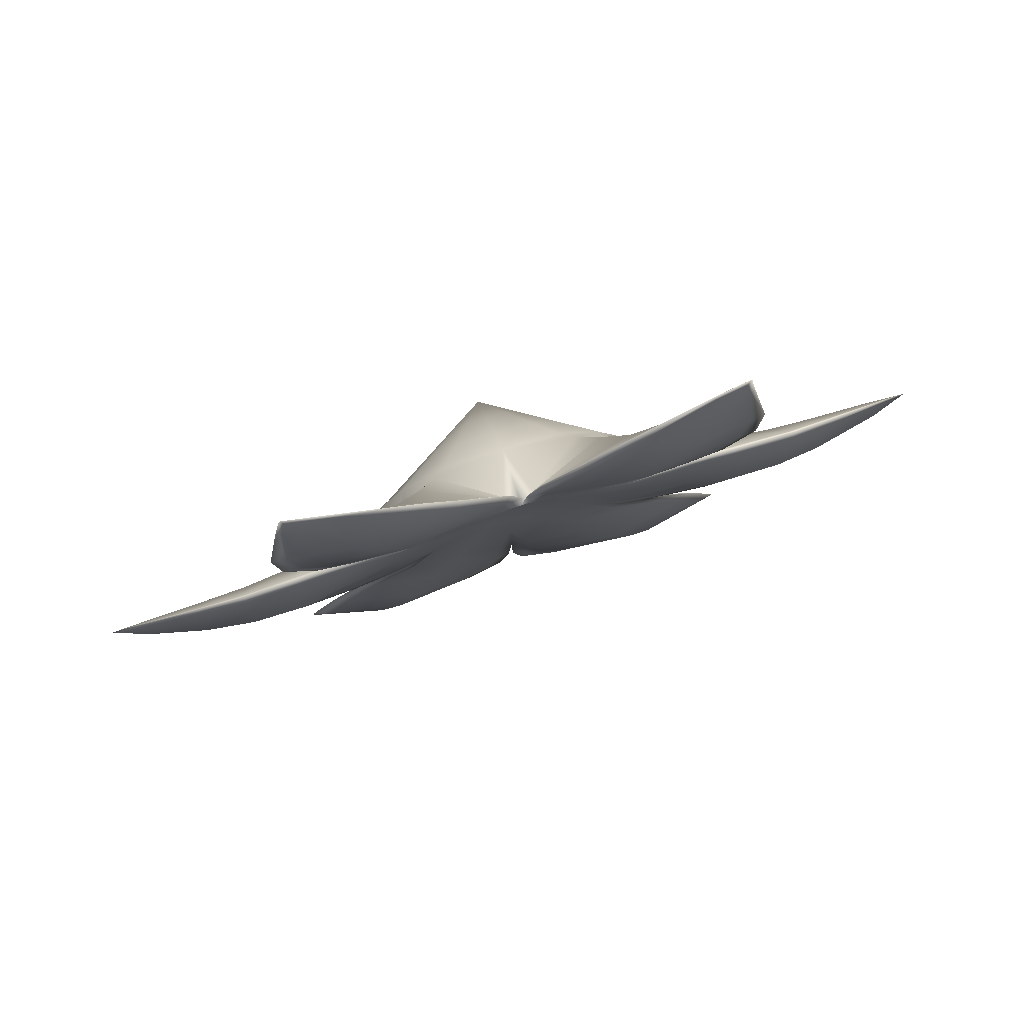
<metadata>
{"format":"obj","ext":"obj","renderer":"f3d","projection":"perspective","resolution":1024,"background":"white","views":[{"elev":-45.9,"azim":9.2,"up":"+Z"}]}
</metadata>
<code>
g pm0492_11_FlowerESkin_ty2
v 0.04823 0.1608 -0.1108
v 0.04191 0.1557 -0.1146
v 0.04144 0.1591 -0.1137
v 0.03351 0.1553 -0.1185
v 0.04896 0.1573 -0.1123
v 0.05886 0.1597 -0.1091
v 0.05906 0.1564 -0.1106
v 0.06684 0.1536 -0.1102
v 0.06676 0.1561 -0.1089
v 0.07849 0.1465 -0.1114
v 0.07873 0.1472 -0.111
v 0.08254 0.1436 -0.1121
v 0.08379 0.1436 -0.1118
v 0.08007 0.1409 -0.1159
v 0.05187 0.1433 -0.1179
v 0.05987 0.1436 -0.1168
v 0.06716 0.1435 -0.1154
v 0.07753 0.1434 -0.1132
v 0.07956 0.1414 -0.1153
v 0.07041 0.1366 -0.1234
v 0.07123 0.1349 -0.1254
v 0.06356 0.135 -0.1272
v 0.06448 0.1329 -0.1298
v 0.05374 0.1345 -0.1299
v 0.05421 0.1324 -0.1329
v 0.04615 0.1355 -0.1302
v 0.04675 0.1338 -0.1332
v 0.03723 0.1373 -0.1324
v 0.04376 0.1422 -0.1181
v 0.03725 0.1381 -0.1295
v 0.03209 0.1325 -0.1245
v 0.03736 0.141 -0.1181
v 0.03428 0.1525 -0.1184
v 0.02888 0.1477 -0.1127
v 0.033 0.1399 -0.1177
v 0.03562 0.1349 -0.1326
v 0.04369 0.1311 -0.1345
v 0.04627 0.1333 -0.1338
v 0.05237 0.1294 -0.1358
v 0.02919 0.125 -0.1335
v 0.04958 0.1271 -0.1372
v 0.05789 0.1215 -0.1409
v 0.03336 0.122 -0.1375
v 0.05497 0.1198 -0.142
v 0.03843 0.1179 -0.1425
v 0.05714 0.113 -0.1463
v 0.05951 0.1143 -0.1454
v 0.04328 0.1129 -0.1465
v 0.05755 0.1016 -0.1539
v 0.05842 0.1019 -0.1538
v 0.04768 0.108 -0.1499
v 0.05728 0.0975 -0.1567
v 0.05808 0.09667 -0.1573
v 0.05225 0.09863 -0.158
v 0.05407 0.1008 -0.1545
v 0.05262 0.09906 -0.1573
v 0.0407 0.1044 -0.1577
v 0.03896 0.1036 -0.1596
v 0.03425 0.109 -0.1564
v 0.03199 0.108 -0.1588
v 0.02754 0.1155 -0.1524
v 0.02481 0.1149 -0.1549
v 0.02414 0.1208 -0.1481
v 0.02184 0.1205 -0.1507
v 0.01979 0.1283 -0.1444
v 0.02167 0.1276 -0.1422
v 0.01732 0.1248 -0.1347
v 0.02631 0.1266 -0.1304
v 0.02529 0.1324 -0.1209
v 0.01708 0.1276 -0.1434
v 0.01765 0.121 -0.1497
v 0.02096 0.1207 -0.1508
v 0.02033 0.1151 -0.1559
v 0.006234 0.1249 -0.1395
v 0.01662 0.1157 -0.1551
v 0.01521 0.1085 -0.1628
v 0.0044 0.122 -0.145
v 0.01544 0.1272 -0.1277
v 0.02143 0.1285 -0.1248
v 0.007355 0.1265 -0.1354
v -0.0006568 0.1323 -0.1332
v 0.0001515 0.1347 -0.1419
v 0.01193 0.1095 -0.1617
v 0.001775 0.1181 -0.1518
v -0.006147 0.1309 -0.1476
v 0.006223 0.1052 -0.166
v 0.008779 0.1043 -0.1668
v -0.001369 0.1372 -0.1425
v -0.001191 0.1134 -0.1576
v -0.005271 0.1001 -0.1715
v -0.004604 0.09971 -0.1719
v -0.008783 0.1332 -0.1482
v -0.01322 0.1292 -0.153
v -0.01022 0.127 -0.1527
v -0.0163 0.1217 -0.16
v -0.01328 0.12 -0.1595
v -0.01624 0.1148 -0.1646
v -0.01379 0.1136 -0.1642
v -0.01211 0.1029 -0.1712
v -0.004002 0.1088 -0.1627
v -0.0097 0.09857 -0.1732
v -0.01014 0.09774 -0.1741
v -0.01128 0.1027 -0.1709
v -0.007943 0.1019 -0.1697
v 0.01203 0.1781 -0.1059
v 0.01408 0.1703 -0.1098
v 0.0113 0.1722 -0.1107
v 0.01235 0.1642 -0.1166
v 0.01536 0.1763 -0.1053
v 0.01715 0.1848 -0.0991
v 0.02012 0.1828 -0.09892
v 0.02562 0.1863 -0.09382
v 0.02328 0.1879 -0.09386
v 0.0366 0.1898 -0.0864
v 0.03601 0.1905 -0.08625
v 0.04083 0.1907 -0.08385
v 0.04129 0.1916 -0.08306
v 0.04351 0.1873 -0.08691
v 0.02867 0.169 -0.1027
v 0.03199 0.1748 -0.0982
v 0.03495 0.1799 -0.09368
v 0.03897 0.1871 -0.08699
v 0.0426 0.1873 -0.08692
v 0.04563 0.1779 -0.09558
v 0.0483 0.1775 -0.09605
v 0.04533 0.1722 -0.1011
v 0.04867 0.1716 -0.1019
v 0.0422 0.165 -0.1076
v 0.04558 0.164 -0.1089
v 0.03788 0.1603 -0.1118
v 0.04105 0.1598 -0.1133
v 0.02521 0.1624 -0.1062
v 0.03132 0.1557 -0.1165
v 0.02258 0.157 -0.1087
v 0.0144 0.1628 -0.115
v 0.0109 0.1553 -0.1111
v 0.02073 0.1531 -0.1099
v 0.02315 0.1426 -0.113
v 0.02589 0.1373 -0.1163
v 0.01878 0.1348 -0.1149
v 0.01741 0.1374 -0.1133
v 0.01848 0.1323 -0.1172
v 0.01168 0.1322 -0.1135
v 0.01655 0.1304 -0.1192
v 0.01469 0.1392 -0.1123
v 0.01356 0.1297 -0.1206
v 0.01771 0.1461 -0.1111
v 0.008795 0.1284 -0.1281
v 0.01116 0.1476 -0.1119
v 0.01142 0.1399 -0.1127
v 0.01024 0.1303 -0.1208
v 0.003454 0.1323 -0.1266
v 0.007565 0.1323 -0.1201
v 0.001771 0.153 -0.1149
v 0.005073 0.1461 -0.1145
v 0.008374 0.1391 -0.114
v 0.006495 0.1373 -0.1162
v 0.006146 0.1347 -0.1183
v 0.001314 0.1424 -0.1188
v -0.003867 0.1475 -0.1214
v 0.0006156 0.1372 -0.123
v -0.004915 0.1397 -0.1277
v 0.009807 0.1628 -0.1162
v -0.008388 0.1409 -0.1301
v -0.0003786 0.157 -0.1147
v 0.00759 0.1704 -0.1113
v 0.01043 0.1724 -0.1108
v -0.002773 0.1379 -0.14
v -0.0101 0.1355 -0.1448
v -0.009182 0.1338 -0.1478
v -0.01746 0.1323 -0.1515
v -0.01825 0.1346 -0.1485
v -0.02605 0.1335 -0.1527
v -0.01375 0.1422 -0.133
v -0.003754 0.1624 -0.1137
v 0.004441 0.1765 -0.1079
v 0.007547 0.1783 -0.1069
v -0.005746 0.1523 -0.1289
v -0.007984 0.1692 -0.112
v -0.002197 0.1833 -0.1043
v 0.0003734 0.1853 -0.103
v -0.01248 0.1754 -0.1093
v -0.008864 0.1871 -0.1021
v -0.006896 0.1887 -0.101
v -0.01673 0.1807 -0.1064
v -0.02129 0.1909 -0.1005
v -0.02085 0.1915 -0.1001
v -0.02576 0.1913 -0.1006
v -0.02693 0.1927 -0.09986
v -0.02702 0.1883 -0.1044
v -0.02304 0.1882 -0.1022
v -0.02622 0.1883 -0.1039
v -0.02745 0.178 -0.1153
v -0.02531 0.1785 -0.1135
v -0.02552 0.1717 -0.121
v -0.02291 0.1725 -0.1186
v -0.01761 0.1649 -0.1232
v -0.02001 0.1639 -0.126
v -0.01196 0.1602 -0.1249
v -0.01401 0.1596 -0.1277
v -0.005085 0.1552 -0.1286
v -0.004144 0.1555 -0.1258
v -0.01434 0.1557 -0.1292
v -0.01449 0.1591 -0.1282
v -0.02297 0.1608 -0.1293
v -0.02143 0.1438 -0.1365
v -0.02266 0.1574 -0.1308
v -0.03139 0.1606 -0.1317
v -0.03109 0.1574 -0.1332
v -0.03916 0.1574 -0.1353
v -0.02682 0.1357 -0.15
v -0.03885 0.1549 -0.1365
v -0.04866 0.1493 -0.1423
v -0.02992 0.1446 -0.1392
v -0.03528 0.138 -0.1497
v -0.0347 0.1362 -0.1517
v -0.03758 0.1451 -0.1413
v -0.04716 0.1435 -0.1465
v -0.04732 0.1429 -0.1472
v -0.04823 0.1486 -0.1425
v -0.05141 0.1457 -0.145
v -0.05264 0.1458 -0.1454
v -0.0465 0.1455 -0.1436
v -0.04866 0.1493 -0.1423
v -0.03869 0.1556 -0.1372
v -0.03916 0.1574 -0.1353
v -0.03139 0.1606 -0.1317
v -0.04818 0.1489 -0.1429
v -0.05264 0.1458 -0.1454
v -0.03086 0.1582 -0.1341
v -0.02239 0.1583 -0.1319
v -0.02297 0.1608 -0.1293
v -0.01404 0.1567 -0.1303
v -0.01449 0.1591 -0.1282
v -0.004916 0.1534 -0.13
v -0.005085 0.1552 -0.1286
v 0.001739 0.1515 -0.1284
v -0.004238 0.1461 -0.1356
v -0.01224 0.147 -0.1388
v -0.02004 0.1482 -0.1419
v -0.02875 0.1485 -0.1439
v -0.03678 0.1482 -0.1449
v -0.001943 0.139 -0.1411
v -0.009794 0.1365 -0.146
v -0.01798 0.1355 -0.1496
v -0.02659 0.1365 -0.151
v 0.002304 0.1454 -0.133
v -0.01746 0.1323 -0.1515
v -0.009182 0.1338 -0.1478
v -0.001369 0.1372 -0.1425
v -0.02605 0.1335 -0.1527
v -0.03512 0.1386 -0.1504
v -0.0347 0.1362 -0.1517
v -0.0471 0.1438 -0.1468
v -0.04732 0.1429 -0.1472
v -0.04622 0.1471 -0.1455
v -0.05136 0.146 -0.1454
v 0.004217 0.1395 -0.1376
v 0.0006548 0.1362 -0.1428
v -0.005846 0.1319 -0.1487
v -0.008783 0.1332 -0.1482
v -0.01322 0.1292 -0.153
v -0.009939 0.1279 -0.1538
v -0.0163 0.1217 -0.16
v 0.01096 0.136 -0.1386
v 0.00875 0.132 -0.1439
v 0.005905 0.1268 -0.1508
v 0.003178 0.1226 -0.1571
v 0.01758 0.129 -0.1443
v 0.01795 0.1219 -0.1508
v -0.01303 0.1208 -0.1605
v -0.01357 0.1143 -0.165
v -0.01624 0.1148 -0.1646
v -0.01211 0.1029 -0.1712
v 7.782e-05 0.1174 -0.1623
v 0.0169 0.1166 -0.1561
v -0.0112 0.1029 -0.1713
v -0.01014 0.09774 -0.1741
v 0.01219 0.1103 -0.1627
v -0.002917 0.1121 -0.1664
v -0.007536 0.1032 -0.1717
v -0.009618 0.09884 -0.1736
v -0.00519 0.1004 -0.1719
v -0.004604 0.09971 -0.1719
v 0.008779 0.1043 -0.1668
v 0.00644 0.1059 -0.1667
v 0.01521 0.1085 -0.1628
v 0.02033 0.1151 -0.1559
v 0.02096 0.1207 -0.1508
v 0.01979 0.1283 -0.1444
v 0.01832 0.1336 -0.1389
v 0.02163 0.129 -0.1433
v 0.02444 0.1218 -0.1492
v 0.02184 0.1205 -0.1507
v 0.02481 0.1149 -0.1549
v 0.02782 0.1164 -0.1535
v 0.03199 0.108 -0.1588
v 0.01685 0.1388 -0.1334
v 0.01318 0.1401 -0.1332
v 0.009802 0.1418 -0.1327
v 0.01539 0.1441 -0.1279
v 0.01993 0.1401 -0.1315
v 0.008846 0.1448 -0.1304
v 0.008564 0.1478 -0.1281
v 0.02448 0.136 -0.1351
v 0.02267 0.1418 -0.1294
v 0.01127 0.1495 -0.1259
v 0.02902 0.132 -0.1387
v 0.02995 0.1396 -0.1309
v 0.03558 0.1363 -0.1336
v 0.03486 0.1268 -0.1433
v 0.03983 0.1223 -0.1478
v 0.04399 0.132 -0.1357
v 0.02236 0.1448 -0.1269
v 0.03723 0.1373 -0.1324
v 0.04627 0.1333 -0.1338
v 0.05237 0.1294 -0.1358
v 0.04987 0.1279 -0.1382
v 0.04449 0.1169 -0.1513
v 0.05521 0.1206 -0.143
v 0.05789 0.1215 -0.1409
v 0.05733 0.1137 -0.1471
v 0.05951 0.1143 -0.1454
v 0.04859 0.1113 -0.1537
v 0.04088 0.1051 -0.1585
v 0.03449 0.1097 -0.1573
v 0.03896 0.1036 -0.1596
v 0.05225 0.09863 -0.158
v 0.05767 0.1019 -0.1543
v 0.05842 0.1019 -0.1538
v 0.05808 0.09667 -0.1573
v 0.05274 0.09934 -0.1577
v 0.05468 0.1022 -0.1564
v 0.0574 0.09778 -0.1571
v 0.05421 0.1324 -0.1329
v 0.04645 0.1365 -0.1314
v 0.04675 0.1338 -0.1332
v 0.05402 0.1354 -0.1309
v 0.06448 0.1329 -0.1298
v 0.03704 0.1391 -0.1309
v 0.02933 0.1455 -0.126
v 0.0363 0.1461 -0.1251
v 0.02143 0.1478 -0.1247
v 0.04526 0.147 -0.1239
v 0.03407 0.1535 -0.1198
v 0.02747 0.1516 -0.1216
v 0.01803 0.1495 -0.1242
v 0.05326 0.1478 -0.1233
v 0.04221 0.1567 -0.1157
v 0.01438 0.1508 -0.1241
v 0.02067 0.1549 -0.1204
v 0.03351 0.1553 -0.1185
v 0.01337 0.1575 -0.1203
v 0.03147 0.1563 -0.1181
v 0.03818 0.1613 -0.113
v 0.04144 0.1591 -0.1137
v 0.04105 0.1598 -0.1133
v 0.04823 0.1608 -0.1108
v 0.04558 0.164 -0.1089
v 0.02331 0.1603 -0.1167
v 0.04923 0.1582 -0.1133
v 0.01455 0.1635 -0.1166
v 0.05929 0.1572 -0.1116
v 0.05886 0.1597 -0.1091
v 0.06105 0.1475 -0.1216
v 0.067 0.1542 -0.111
v 0.06676 0.1561 -0.1089
v 0.06798 0.1468 -0.1193
v 0.07058 0.1373 -0.1242
v 0.06379 0.1358 -0.1281
v 0.07123 0.1349 -0.1254
v 0.08007 0.1409 -0.1159
v 0.07862 0.1468 -0.1118
v 0.07873 0.1472 -0.111
v 0.08379 0.1436 -0.1118
v 0.07969 0.1417 -0.1157
v 0.07821 0.145 -0.1149
v 0.08268 0.1439 -0.1124
v 0.02671 0.1672 -0.112
v 0.01438 0.1712 -0.1109
v 0.03005 0.1734 -0.1081
v 0.01235 0.1642 -0.1166
v 0.04247 0.1659 -0.1087
v 0.04867 0.1716 -0.1019
v 0.0113 0.1722 -0.1107
v 0.01203 0.1781 -0.1059
v 0.01564 0.1772 -0.1064
v 0.03319 0.1787 -0.103
v 0.02036 0.1836 -0.09988
v 0.01715 0.1848 -0.0991
v 0.04557 0.173 -0.1021
v 0.04581 0.1786 -0.09637
v 0.0483 0.1775 -0.09605
v 0.04351 0.1873 -0.08691
v 0.03586 0.183 -0.09767
v 0.0258 0.187 -0.09462
v 0.02328 0.1879 -0.09386
v 0.03671 0.1901 -0.08674
v 0.03601 0.1905 -0.08625
v 0.04129 0.1916 -0.08306
v 0.04271 0.1876 -0.08726
v 0.03952 0.1888 -0.08869
v 0.04093 0.1911 -0.08419
v 0.007158 0.1549 -0.124
v 0.01049 0.1634 -0.1177
v 0.007892 0.1713 -0.1125
v 0.01043 0.1724 -0.1108
v 0.007547 0.1783 -0.1069
v 0.003043 0.1603 -0.122
v -0.00346 0.1562 -0.1273
v -0.002248 0.1672 -0.1195
v -0.01166 0.1611 -0.126
v -0.01401 0.1596 -0.1277
v -0.02001 0.1639 -0.126
v 0.004718 0.1774 -0.109
v 0.0003734 0.1853 -0.103
v -0.0066 0.1737 -0.1174
v -0.01733 0.1658 -0.1243
v -0.02552 0.1717 -0.121
v -0.02266 0.1732 -0.1196
v -0.02745 0.178 -0.1153
v -0.01123 0.1793 -0.1141
v -0.001947 0.1841 -0.1052
v -0.008645 0.1877 -0.1029
v -0.006896 0.1887 -0.101
v -0.02085 0.1915 -0.1001
v -0.01564 0.1838 -0.1104
v -0.02509 0.1791 -0.1143
v -0.02615 0.1886 -0.1043
v -0.02702 0.1883 -0.1044
v -0.02693 0.1927 -0.09986
v -0.02122 0.1912 -0.1009
v -0.0227 0.1898 -0.104
v -0.02608 0.1921 -0.1007
g pm0492_11_FlowerESkin_ty2_0
f 3 2 1
f 2 3 4
f 2 5 1
f 1 5 6
f 5 7 6
f 7 8 6
f 8 9 6
f 8 10 9
f 10 11 9
f 10 12 11
f 12 13 11
f 14 13 12
f 7 5 15
f 8 7 16
f 16 7 15
f 10 8 17
f 17 8 16
f 10 18 12
f 18 10 17
f 19 12 18
f 19 14 12
f 19 18 17
f 14 19 20
f 20 19 17
f 20 17 16
f 21 14 20
f 22 20 16
f 21 20 22
f 22 16 15
f 23 21 22
f 23 22 24
f 24 22 15
f 25 23 24
f 25 24 26
f 24 15 26
f 27 25 26
f 28 27 26
f 15 29 26
f 15 5 29
f 5 2 29
f 26 29 30
f 30 28 26
f 30 31 28
f 29 32 30
f 29 2 32
f 30 32 31
f 2 33 32
f 32 33 34
f 33 2 4
f 33 4 34
f 32 35 31
f 35 32 34
f 36 28 31
f 36 37 28
f 37 38 28
f 38 37 39
f 40 36 31
f 37 36 40
f 37 41 39
f 39 41 42
f 43 37 40
f 41 37 43
f 41 44 42
f 45 41 43
f 44 41 45
f 44 46 42
f 46 47 42
f 48 44 45
f 46 44 48
f 46 49 47
f 49 50 47
f 51 46 48
f 49 46 51
f 49 52 50
f 52 53 50
f 54 53 52
f 49 55 52
f 55 49 51
f 56 52 55
f 56 54 52
f 56 55 51
f 54 56 57
f 57 56 51
f 57 51 48
f 58 54 57
f 59 57 48
f 58 57 59
f 59 48 45
f 60 58 59
f 60 59 61
f 61 59 45
f 62 60 61
f 61 45 63
f 62 61 63
f 64 62 63
f 45 43 63
f 65 64 63
f 63 43 66
f 66 65 63
f 66 67 65
f 43 40 66
f 66 40 67
f 40 68 67
f 68 40 31
f 68 31 69
f 31 35 69
f 70 65 67
f 70 71 65
f 71 72 65
f 72 71 73
f 74 70 67
f 71 70 74
f 71 75 73
f 73 75 76
f 77 71 74
f 75 71 77
f 67 68 78
f 79 68 69
f 68 79 78
f 80 74 67
f 80 67 78
f 74 80 81
f 77 74 82
f 82 74 81
f 75 83 76
f 84 75 77
f 83 75 84
f 85 77 82
f 84 77 85
f 83 86 76
f 86 87 76
f 82 81 88
f 82 88 85
f 89 83 84
f 86 83 89
f 86 90 87
f 90 91 87
f 88 92 85
f 92 93 85
f 93 94 85
f 94 84 85
f 93 95 94
f 94 96 84
f 95 96 94
f 96 89 84
f 95 97 96
f 97 98 96
f 96 98 89
f 97 99 98
f 100 86 89
f 98 100 89
f 90 86 100
f 90 101 91
f 101 102 91
f 99 102 101
f 99 103 98
f 98 103 100
f 103 99 101
f 104 90 100
f 90 104 101
f 103 104 100
f 103 101 104
f 107 106 105
f 106 107 108
f 106 109 105
f 105 109 110
f 109 111 110
f 111 112 110
f 112 113 110
f 112 114 113
f 114 115 113
f 114 116 115
f 116 117 115
f 118 117 116
f 111 109 119
f 112 111 120
f 120 111 119
f 114 112 121
f 121 112 120
f 114 122 116
f 122 114 121
f 123 116 122
f 123 118 116
f 123 122 121
f 118 123 124
f 124 123 121
f 124 121 120
f 125 118 124
f 126 124 120
f 125 124 126
f 126 120 119
f 127 125 126
f 127 126 128
f 128 126 119
f 129 127 128
f 129 128 130
f 128 119 130
f 131 129 130
f 4 131 130
f 119 132 130
f 119 109 132
f 109 106 132
f 133 4 130
f 130 132 133
f 133 34 4
f 132 134 133
f 132 106 134
f 133 134 34
f 106 135 134
f 135 106 108
f 134 135 136
f 135 108 136
f 134 137 34
f 137 134 136
f 34 137 138
f 35 34 138
f 139 35 138
f 35 139 69
f 69 139 140
f 139 138 141
f 140 139 141
f 142 69 140
f 79 69 142
f 140 141 143
f 142 140 143
f 144 79 142
f 144 142 143
f 141 145 143
f 141 138 145
f 146 144 143
f 78 79 144
f 146 78 144
f 137 147 138
f 138 147 145
f 148 78 146
f 148 80 78
f 147 137 149
f 137 136 149
f 145 147 150
f 145 150 143
f 147 149 150
f 151 148 146
f 151 146 143
f 80 148 152
f 152 148 151
f 81 80 152
f 153 151 143
f 153 152 151
f 149 136 154
f 150 149 155
f 155 149 154
f 150 156 143
f 156 150 155
f 156 157 143
f 156 155 157
f 158 153 143
f 157 158 143
f 155 159 157
f 157 159 158
f 155 154 159
f 154 160 159
f 158 161 153
f 161 152 153
f 159 161 158
f 161 162 152
f 162 161 159
f 160 162 159
f 162 81 152
f 154 136 163
f 163 136 108
f 162 164 81
f 164 162 160
f 154 165 160
f 165 154 163
f 163 108 166
f 108 167 166
f 164 168 81
f 168 88 81
f 168 169 88
f 169 168 164
f 169 170 88
f 170 169 171
f 169 172 171
f 171 172 173
f 174 169 164
f 172 169 174
f 165 163 175
f 163 166 175
f 166 167 176
f 167 177 176
f 174 164 178
f 178 164 160
f 175 166 179
f 166 176 179
f 176 177 180
f 177 181 180
f 179 176 182
f 176 180 182
f 180 181 183
f 181 184 183
f 180 183 185
f 182 180 185
f 183 184 186
f 185 183 186
f 184 187 186
f 186 187 188
f 187 189 188
f 188 189 190
f 186 188 191
f 191 185 186
f 192 188 190
f 192 191 188
f 191 192 185
f 192 190 193
f 192 194 185
f 194 192 193
f 185 194 182
f 194 193 195
f 194 196 182
f 196 194 195
f 182 196 179
f 197 196 195
f 196 197 179
f 198 197 195
f 179 197 175
f 199 197 198
f 197 199 175
f 200 199 198
f 175 199 165
f 199 200 201
f 199 202 165
f 202 199 201
f 165 202 160
f 202 201 160
f 178 160 201
f 178 201 203
f 201 204 203
f 203 174 178
f 204 205 203
f 206 174 203
f 206 172 174
f 205 207 203
f 207 206 203
f 205 208 207
f 208 209 207
f 207 209 206
f 208 210 209
f 211 172 206
f 172 211 173
f 210 212 209
f 210 213 212
f 209 214 206
f 214 211 206
f 209 212 214
f 211 215 173
f 215 211 214
f 215 216 173
f 212 217 214
f 217 215 214
f 215 218 216
f 218 215 217
f 218 219 216
f 213 220 212
f 212 220 217
f 218 221 219
f 220 213 221
f 221 222 219
f 213 222 221
f 223 218 217
f 220 223 217
f 218 223 221
f 220 221 223
f 226 225 224
f 225 226 227
f 225 228 224
f 224 228 229
f 230 225 227
f 230 227 231
f 227 232 231
f 233 231 232
f 234 233 232
f 233 234 235
f 234 236 235
f 235 236 237
f 238 235 237
f 233 235 238
f 231 233 239
f 239 233 238
f 230 231 240
f 240 231 239
f 225 230 241
f 241 230 240
f 228 225 242
f 242 225 241
f 238 243 239
f 239 244 240
f 243 244 239
f 240 245 241
f 244 245 240
f 245 246 241
f 241 246 242
f 247 238 237
f 238 247 243
f 245 244 248
f 245 248 246
f 244 249 248
f 250 249 244
f 243 250 244
f 248 251 246
f 246 251 252
f 246 252 242
f 251 253 252
f 252 253 254
f 242 252 254
f 253 255 254
f 254 255 229
f 256 242 254
f 256 228 242
f 257 254 229
f 228 257 229
f 228 256 257
f 257 256 254
f 243 258 250
f 247 258 243
f 250 258 259
f 250 259 260
f 261 250 260
f 261 260 262
f 260 263 262
f 264 262 263
f 258 265 259
f 259 266 260
f 265 266 259
f 266 267 260
f 263 260 268
f 260 267 268
f 266 269 267
f 266 265 269
f 267 270 268
f 269 270 267
f 271 264 263
f 271 272 264
f 272 273 264
f 273 272 274
f 271 263 275
f 263 268 275
f 271 275 272
f 270 276 268
f 268 276 275
f 272 277 274
f 274 277 278
f 276 279 275
f 275 280 272
f 275 279 280
f 277 272 281
f 272 280 281
f 277 282 278
f 277 281 282
f 282 283 278
f 282 281 283
f 281 280 283
f 283 284 278
f 285 284 283
f 280 286 283
f 286 285 283
f 279 286 280
f 287 285 286
f 279 287 286
f 288 287 279
f 276 288 279
f 276 270 288
f 270 289 288
f 290 289 270
f 269 290 270
f 269 291 290
f 265 291 269
f 290 291 292
f 290 292 293
f 294 290 293
f 294 293 295
f 293 296 295
f 297 295 296
f 298 291 265
f 299 298 265
f 299 265 258
f 300 299 258
f 300 258 247
f 299 301 298
f 300 301 299
f 298 301 302
f 298 302 291
f 303 301 300
f 303 300 247
f 304 301 303
f 303 247 304
f 247 237 304
f 302 305 291
f 291 305 292
f 302 301 306
f 302 306 305
f 307 301 304
f 304 237 307
f 305 308 292
f 292 308 293
f 306 309 305
f 308 305 310
f 305 309 310
f 308 311 293
f 308 310 311
f 293 311 312
f 296 293 312
f 310 313 311
f 311 313 312
f 306 301 314
f 306 314 309
f 310 309 315
f 310 315 313
f 315 316 313
f 313 316 317
f 313 318 312
f 318 313 317
f 296 312 319
f 312 318 319
f 318 317 320
f 318 320 319
f 317 321 320
f 320 321 322
f 321 323 322
f 320 322 324
f 319 320 324
f 319 324 325
f 326 296 319
f 326 319 325
f 326 297 296
f 326 325 297
f 325 327 297
f 327 325 328
f 322 323 329
f 324 322 329
f 323 330 329
f 329 330 331
f 328 332 331
f 325 332 328
f 325 324 333
f 333 324 329
f 332 325 333
f 334 329 331
f 334 333 329
f 332 334 331
f 332 333 334
f 337 336 335
f 337 315 336
f 336 338 335
f 339 335 338
f 315 340 336
f 315 309 340
f 309 341 340
f 314 341 309
f 340 342 336
f 341 342 340
f 314 343 341
f 314 301 343
f 342 344 336
f 342 341 345
f 342 345 344
f 343 346 341
f 341 346 345
f 343 301 347
f 343 347 346
f 336 344 348
f 338 336 348
f 345 349 344
f 344 349 348
f 347 301 350
f 350 301 307
f 347 350 351
f 347 351 346
f 345 346 352
f 345 352 349
f 350 307 353
f 350 353 351
f 352 346 354
f 346 351 354
f 352 354 355
f 352 356 349
f 357 352 355
f 349 356 358
f 357 355 359
f 351 360 354
f 354 360 355
f 361 349 358
f 349 361 348
f 360 351 362
f 351 353 362
f 361 358 363
f 358 364 363
f 348 361 365
f 361 363 365
f 338 348 365
f 363 364 366
f 364 367 366
f 363 366 368
f 365 363 368
f 365 368 369
f 370 338 365
f 370 365 369
f 370 339 338
f 370 369 339
f 369 371 339
f 371 369 372
f 366 367 373
f 368 366 373
f 367 374 373
f 373 374 375
f 372 376 375
f 369 376 372
f 369 368 377
f 377 368 373
f 376 369 377
f 378 373 375
f 378 377 373
f 376 378 375
f 376 377 378
f 360 362 379
f 360 379 355
f 362 380 379
f 355 379 381
f 379 380 381
f 362 382 380
f 362 353 382
f 383 355 381
f 355 383 359
f 384 359 383
f 382 385 380
f 380 385 386
f 380 387 381
f 387 380 386
f 383 381 388
f 381 387 388
f 387 386 389
f 387 389 388
f 386 390 389
f 391 384 383
f 391 383 388
f 391 392 384
f 391 388 392
f 392 393 384
f 393 392 394
f 388 389 395
f 388 395 392
f 389 390 396
f 389 396 395
f 390 397 396
f 396 397 398
f 395 396 398
f 397 399 398
f 398 399 400
f 394 401 400
f 392 401 394
f 392 395 402
f 402 395 398
f 401 392 402
f 403 398 400
f 403 402 398
f 401 403 400
f 401 402 403
f 237 404 307
f 307 404 353
f 353 404 405
f 382 353 405
f 382 405 406
f 407 382 406
f 407 406 408
f 404 409 405
f 409 404 237
f 405 409 406
f 410 409 237
f 410 237 236
f 411 409 410
f 409 411 406
f 410 236 412
f 412 411 410
f 236 413 412
f 412 413 414
f 406 415 408
f 416 408 415
f 406 411 417
f 417 411 412
f 415 406 417
f 418 412 414
f 418 417 412
f 414 419 418
f 419 420 418
f 418 420 417
f 419 421 420
f 415 417 422
f 420 422 417
f 423 416 415
f 423 415 422
f 423 424 416
f 423 422 424
f 424 425 416
f 425 424 426
f 427 422 420
f 422 427 424
f 421 428 420
f 428 427 420
f 428 421 429
f 428 429 427
f 421 430 429
f 429 430 431
f 426 432 431
f 424 432 426
f 424 427 433
f 429 433 427
f 432 424 433
f 434 429 431
f 434 433 429
f 432 434 431
f 432 433 434

</code>
